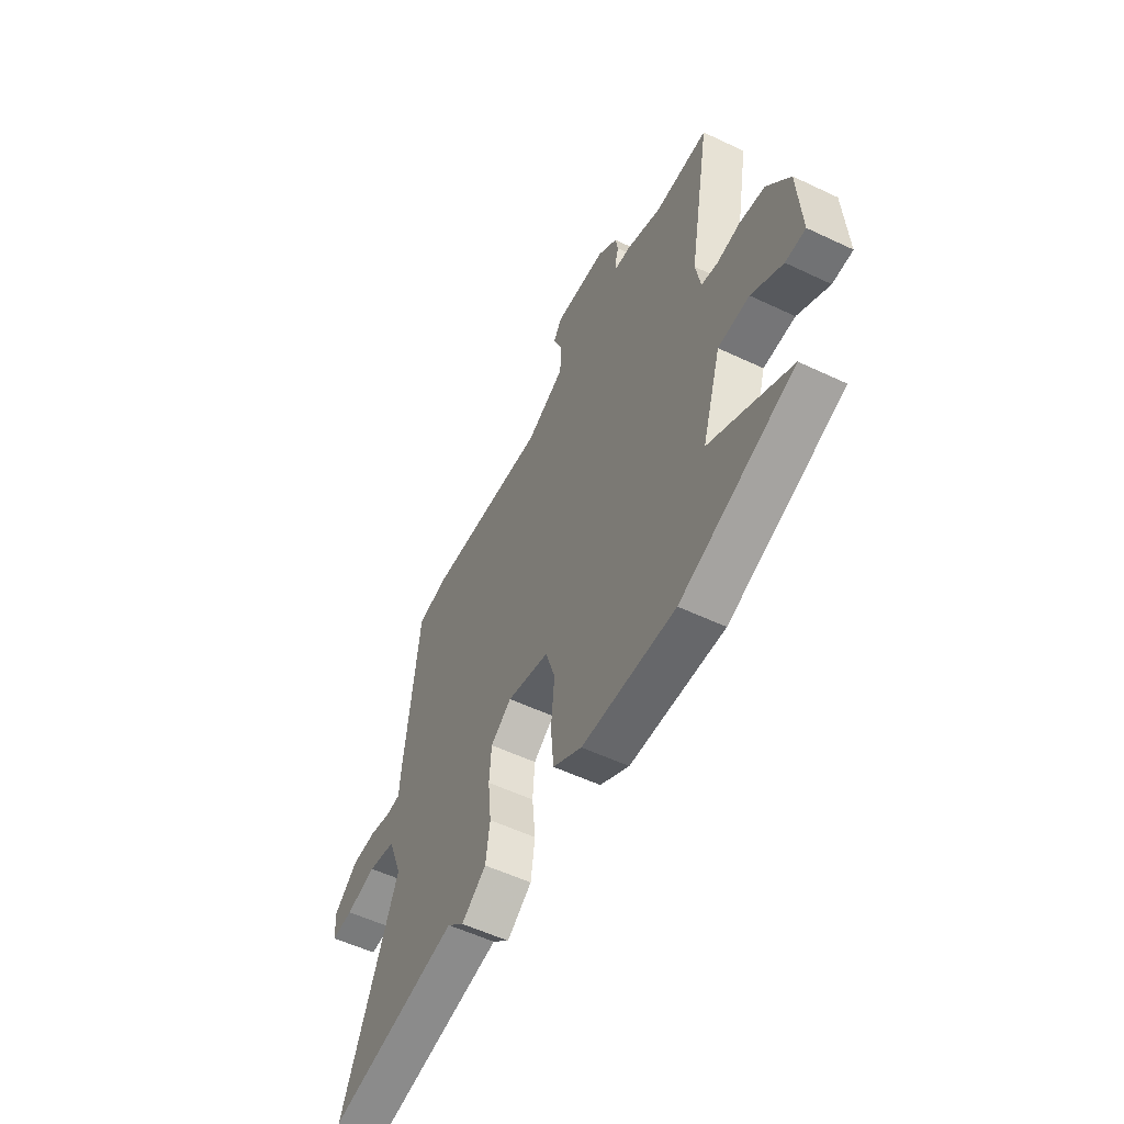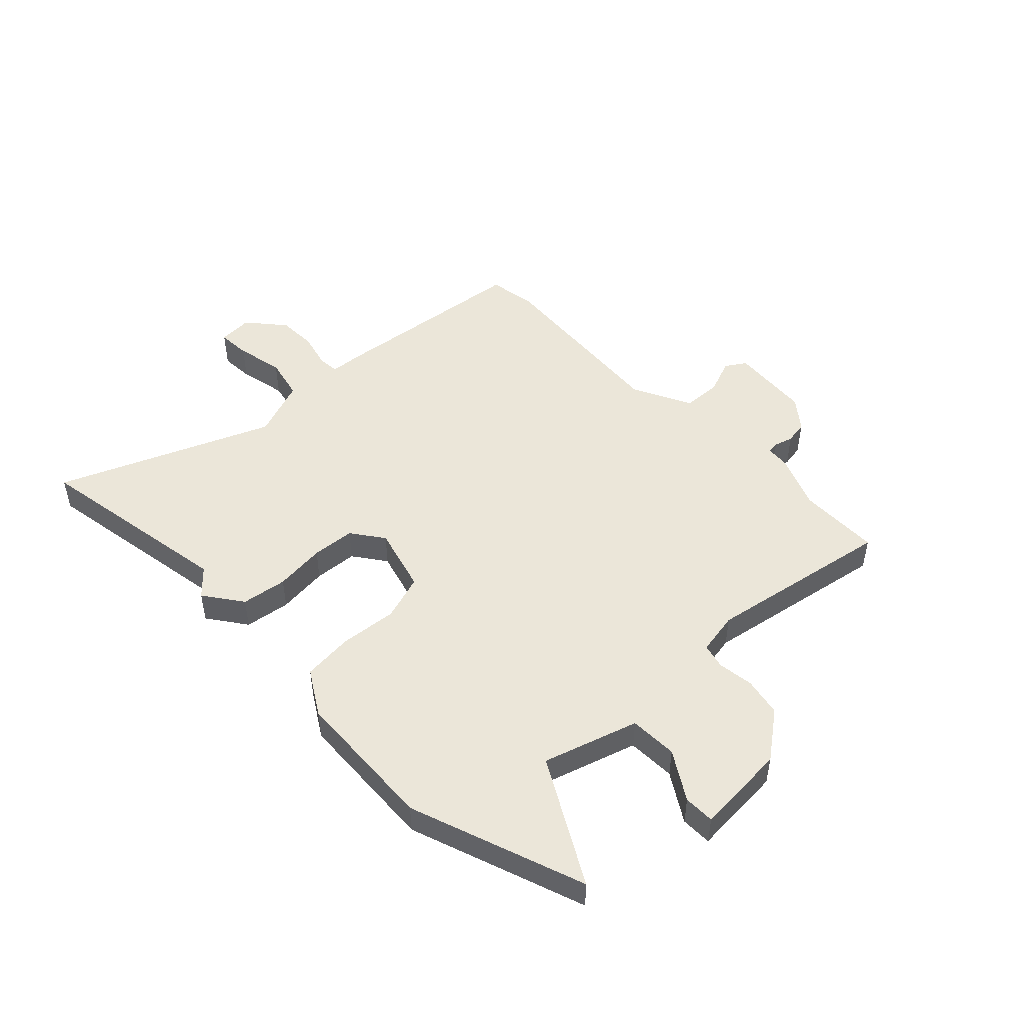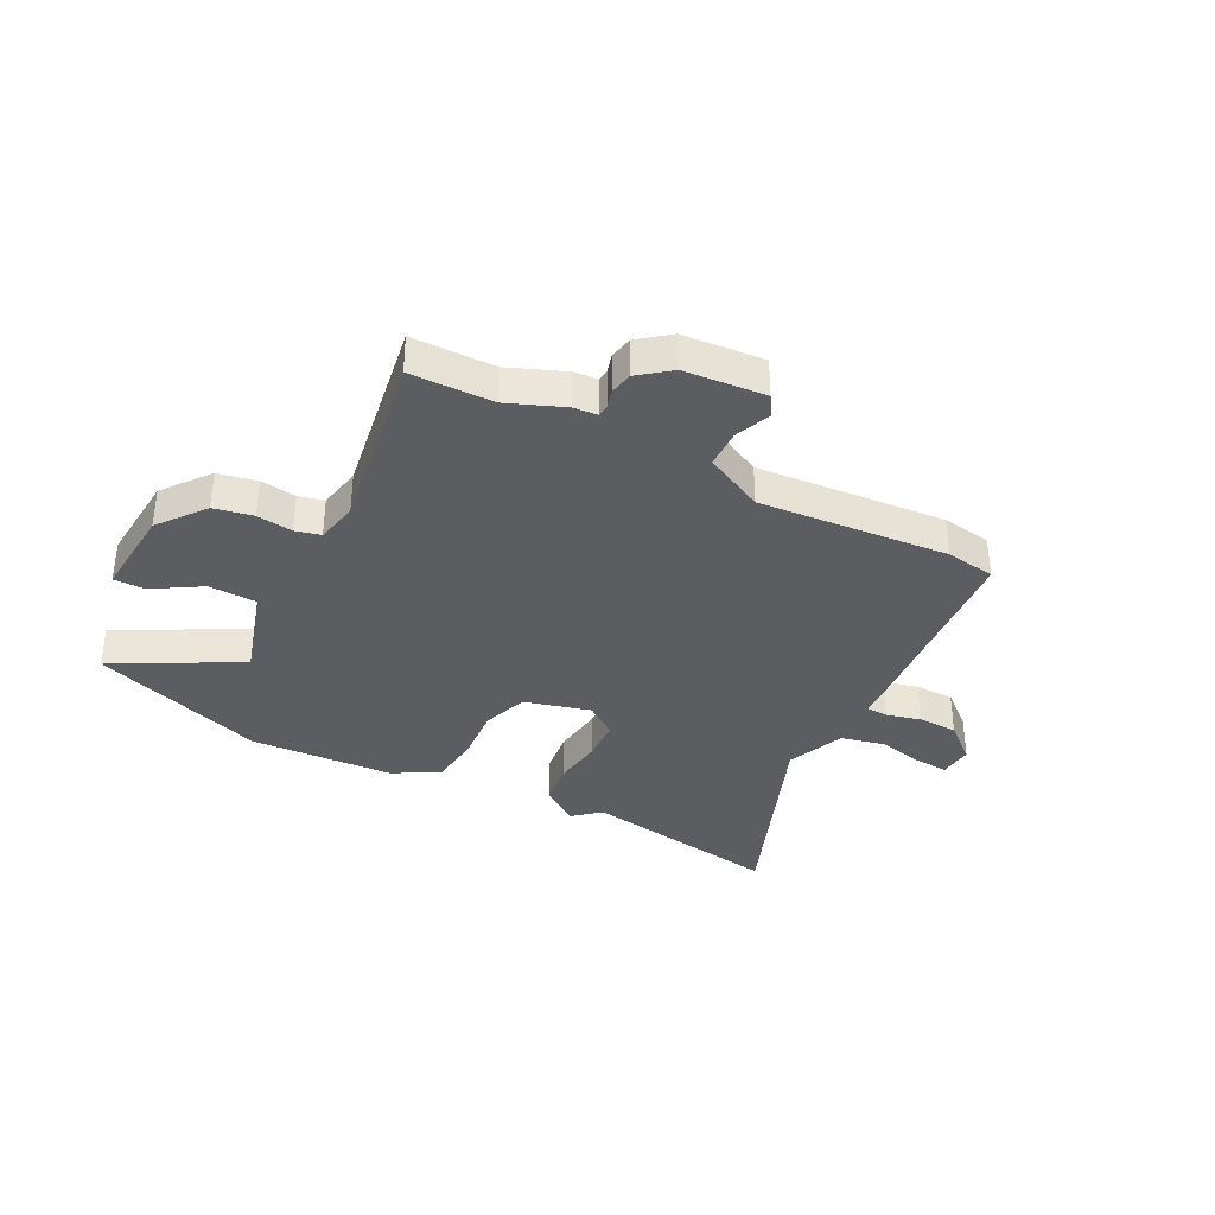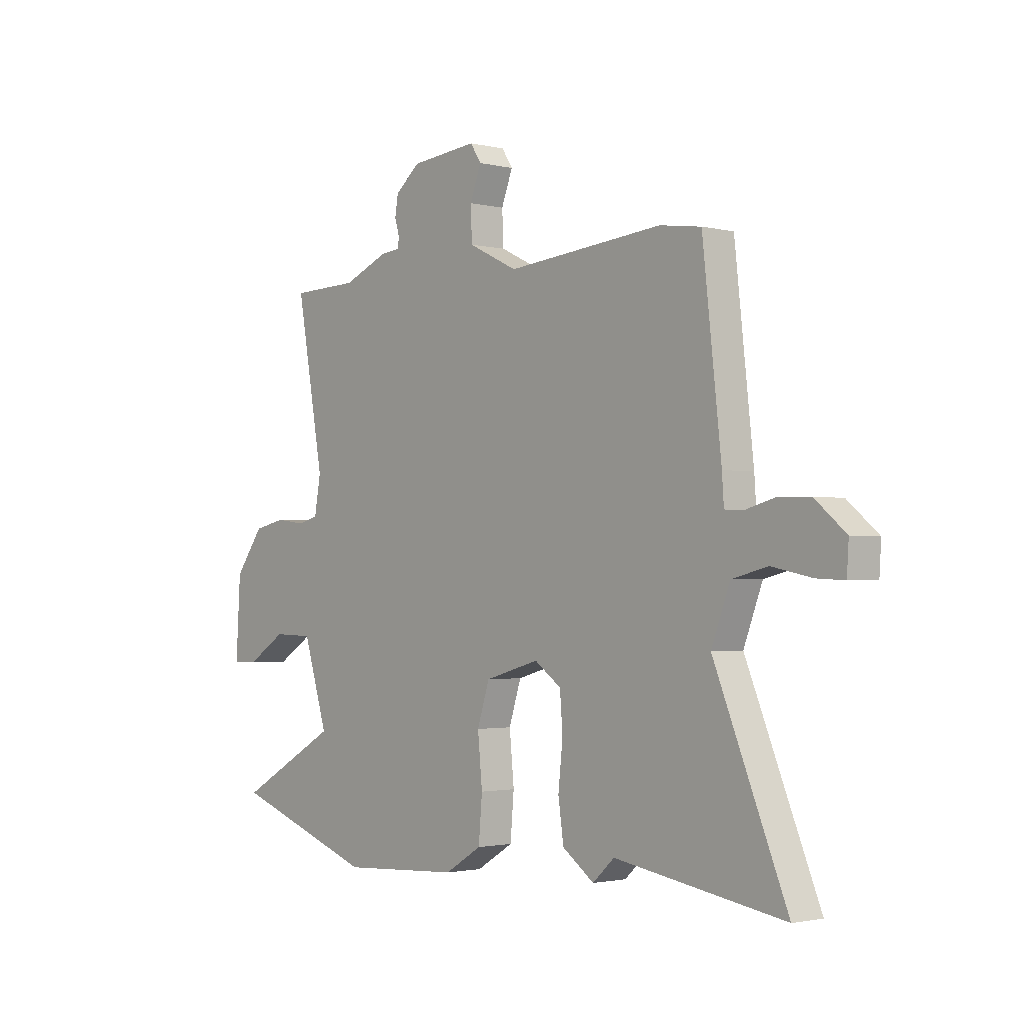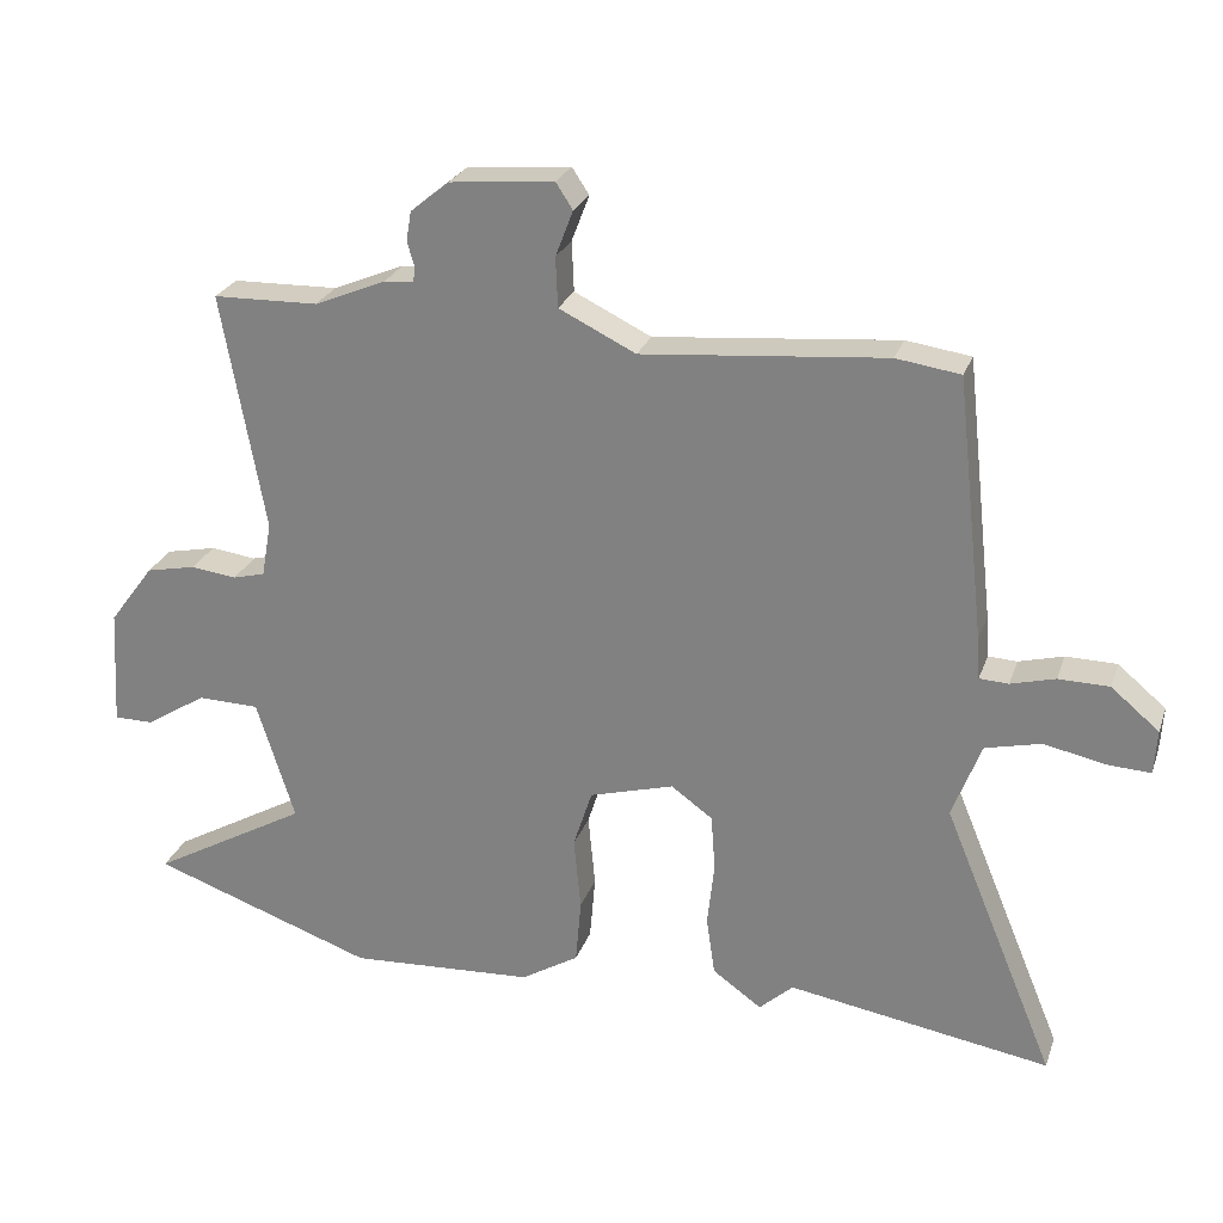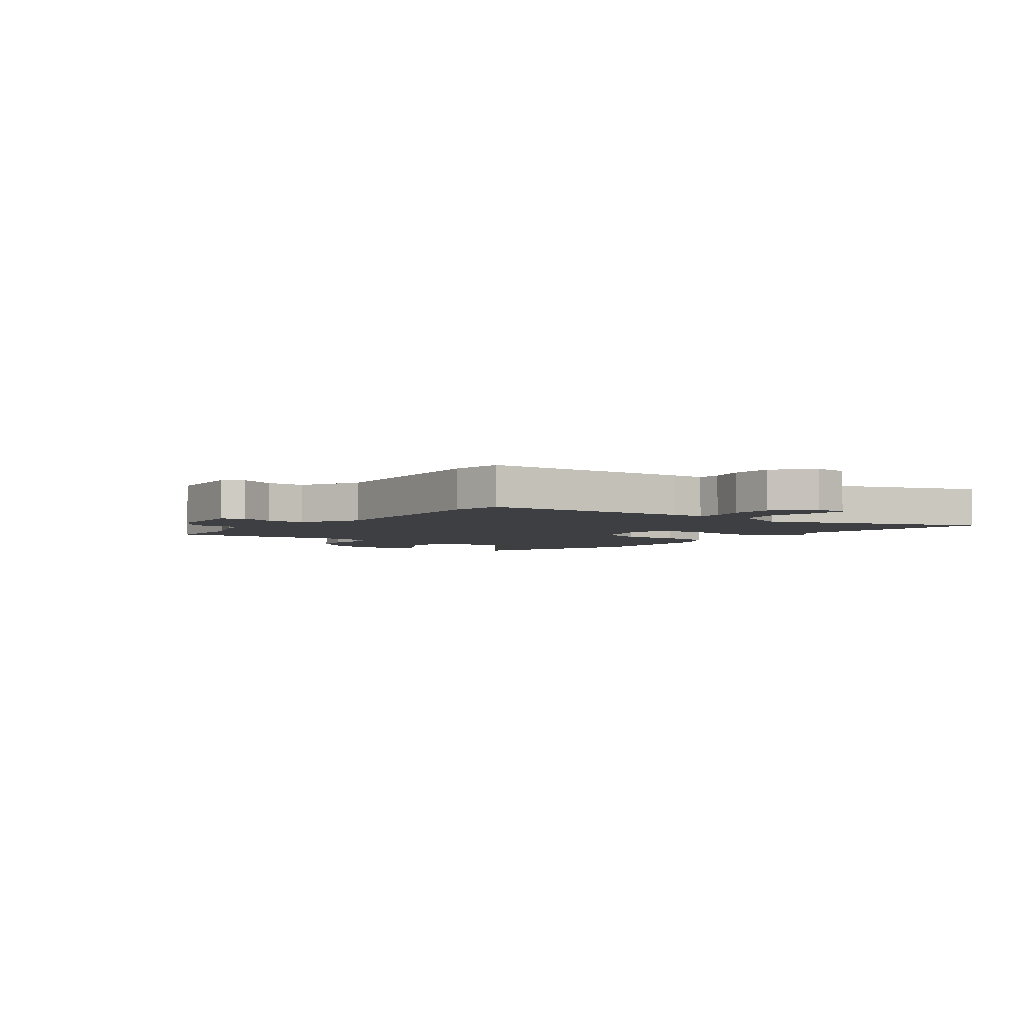
<metadata>
{"format":"obj","ext":"obj","renderer":"f3d","projection":"perspective","resolution":1024,"background":"white","views":[{"elev":-55.4,"azim":-116.5,"up":"+Z"},{"elev":48.5,"azim":-134.2,"up":"+Y"},{"elev":-35.5,"azim":-28.3,"up":"+Y"},{"elev":-1.8,"azim":49.4,"up":"+Z"},{"elev":25.6,"azim":17.1,"up":"+Z"},{"elev":-3.9,"azim":51.3,"up":"+Y"}]}
</metadata>
<code>
v 0.415 0.07 0.512
v 0.506 0.07 0.499
v 0.547 0.07 0.129
v 0.551 0.07 0.07
v 0.592 0.07 0.068
v 0.655 0.07 0.085
v 0.727 0.07 0.084
v 0.795 0.07 0.027
v 0.791 0.07 -0.036
v 0.73 0.07 -0.033
v 0.643 0.07 -0.015
v 0.564 0.07 -0.034
v 0.523 0.07 -0.142
v 0.683 0.07 -0.529
v 0.31 0.07 -0.469
v 0.262 0.07 -0.513
v 0.192 0.07 -0.463
v 0.18 0.07 -0.38
v 0.19 0.07 -0.287
v 0.184 0.07 -0.208
v 0.125 0.07 -0.166
v 0.005 0.07 -0.2
v -0.022 0.07 -0.284
v -0.012 0.07 -0.388
v -0.02 0.07 -0.481
v -0.102 0.07 -0.531
v -0.366 0.07 -0.547
v -0.685 0.07 -0.436
v -0.461 0.07 -0.309
v -0.515 0.07 -0.137
v -0.603 0.07 -0.135
v -0.69 0.07 -0.19
v -0.746 0.07 -0.19
v -0.736 0.07 -0.022
v -0.672 0.07 0.064
v -0.601 0.07 0.079
v -0.536 0.07 0.071
v -0.49 0.07 0.083
v -0.476 0.07 0.161
v -0.537 0.07 0.499
v -0.387 0.07 0.503
v -0.286 0.07 0.545
v -0.243 0.07 0.549
v -0.241 0.07 0.571
v -0.251 0.07 0.605
v -0.244 0.07 0.647
v -0.189 0.07 0.692
v -0.041 0.07 0.706
v -0.017 0.07 0.669
v -0.042 0.07 0.604
v -0.039 0.07 0.533
v 0.07 0.07 0.48
v 0.415 0 0.512
v 0.506 0 0.499
v 0.547 0 0.129
v 0.551 0 0.07
v 0.592 0 0.068
v 0.655 0 0.085
v 0.727 0 0.084
v 0.795 0 0.027
v 0.791 0 -0.036
v 0.73 0 -0.033
v 0.643 0 -0.015
v 0.564 0 -0.034
v 0.523 0 -0.142
v 0.683 0 -0.529
v 0.31 0 -0.469
v 0.262 0 -0.513
v 0.192 0 -0.463
v 0.18 0 -0.38
v 0.19 0 -0.287
v 0.184 0 -0.208
v 0.125 0 -0.166
v 0.005 0 -0.2
v -0.022 0 -0.284
v -0.012 0 -0.388
v -0.02 0 -0.481
v -0.102 0 -0.531
v -0.366 0 -0.547
v -0.685 0 -0.436
v -0.461 0 -0.309
v -0.515 0 -0.137
v -0.603 0 -0.135
v -0.69 0 -0.19
v -0.746 0 -0.19
v -0.736 0 -0.022
v -0.672 0 0.064
v -0.601 0 0.079
v -0.536 0 0.071
v -0.49 0 0.083
v -0.476 0 0.161
v -0.537 0 0.499
v -0.387 0 0.503
v -0.286 0 0.545
v -0.243 0 0.549
v -0.241 0 0.571
v -0.251 0 0.605
v -0.244 0 0.647
v -0.189 0 0.692
v -0.041 0 0.706
v -0.017 0 0.669
v -0.042 0 0.604
v -0.039 0 0.533
v 0.07 0 0.48
f 47 48 49 50
f 47 50 51
f 44 45 46 47
f 43 44 47 51
f 41 42 43 51
f 39 40 41
f 38 39 41 51
f 34 35 36 37
f 34 37 38
f 31 32 33 34
f 30 31 34 38
f 29 30 38 51
f 27 28 29
f 23 24 25 26
f 22 23 26 27
f 16 17 18 19
f 15 16 19 20
f 13 14 15 20
f 12 13 20 21
f 8 9 10 11
f 8 11 12
f 5 6 7 8
f 4 5 8 12
f 1 2 3 4
f 52 1 4 12
f 22 27 29 51
f 22 51 52
f 12 21 22 52
f 102 101 100 99
f 103 102 99
f 99 98 97 96
f 103 99 96 95
f 103 95 94 93
f 93 92 91
f 103 93 91 90
f 89 88 87 86
f 90 89 86
f 86 85 84 83
f 90 86 83 82
f 103 90 82 81
f 81 80 79
f 78 77 76 75
f 79 78 75 74
f 71 70 69 68
f 72 71 68 67
f 72 67 66 65
f 73 72 65 64
f 63 62 61 60
f 64 63 60
f 60 59 58 57
f 64 60 57 56
f 56 55 54 53
f 64 56 53 104
f 103 81 79 74
f 104 103 74
f 104 74 73 64
f 1 53 54 2
f 2 54 55 3
f 3 55 56 4
f 4 56 57 5
f 5 57 58 6
f 6 58 59 7
f 7 59 60 8
f 8 60 61 9
f 9 61 62 10
f 10 62 63 11
f 11 63 64 12
f 12 64 65 13
f 13 65 66 14
f 14 66 67 15
f 15 67 68 16
f 16 68 69 17
f 17 69 70 18
f 18 70 71 19
f 19 71 72 20
f 20 72 73 21
f 21 73 74 22
f 22 74 75 23
f 23 75 76 24
f 24 76 77 25
f 25 77 78 26
f 26 78 79 27
f 27 79 80 28
f 28 80 81 29
f 29 81 82 30
f 30 82 83 31
f 31 83 84 32
f 32 84 85 33
f 33 85 86 34
f 34 86 87 35
f 35 87 88 36
f 36 88 89 37
f 37 89 90 38
f 38 90 91 39
f 39 91 92 40
f 40 92 93 41
f 41 93 94 42
f 42 94 95 43
f 43 95 96 44
f 44 96 97 45
f 45 97 98 46
f 46 98 99 47
f 47 99 100 48
f 48 100 101 49
f 49 101 102 50
f 50 102 103 51
f 51 103 104 52
f 52 104 53 1

</code>
